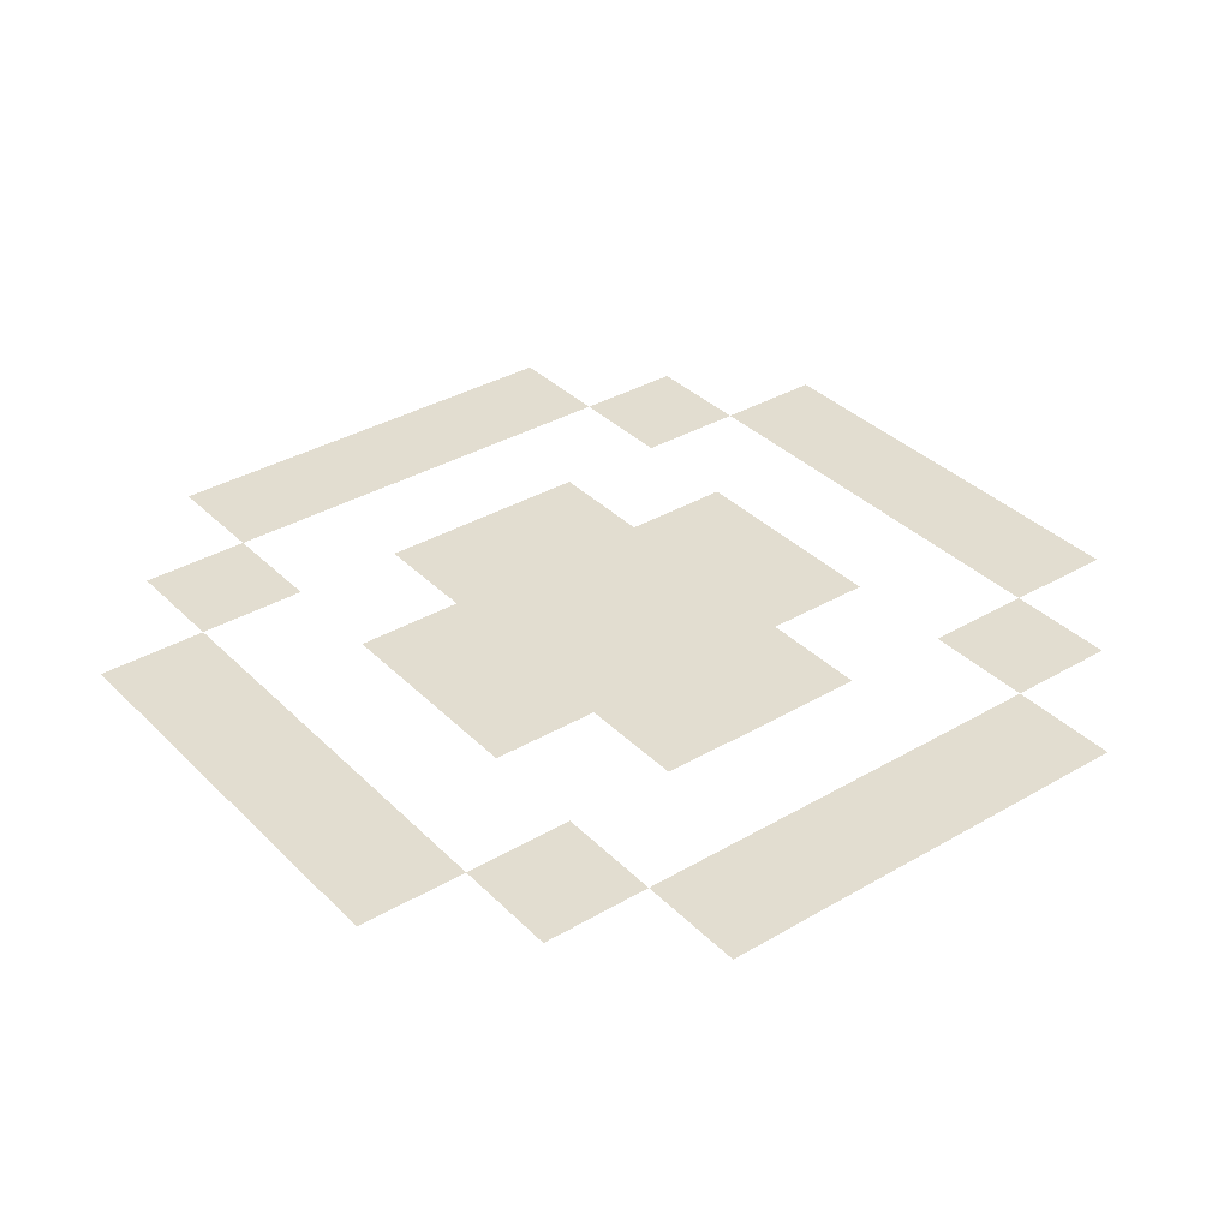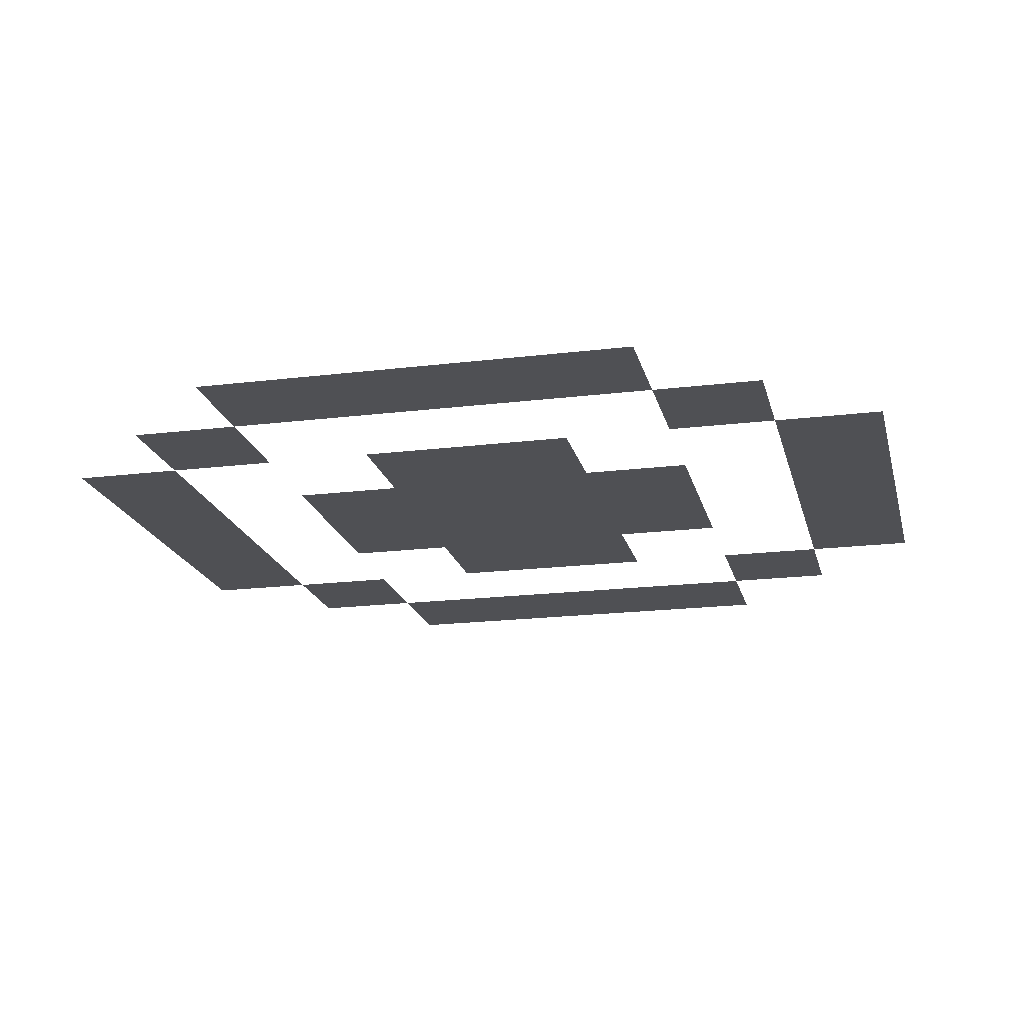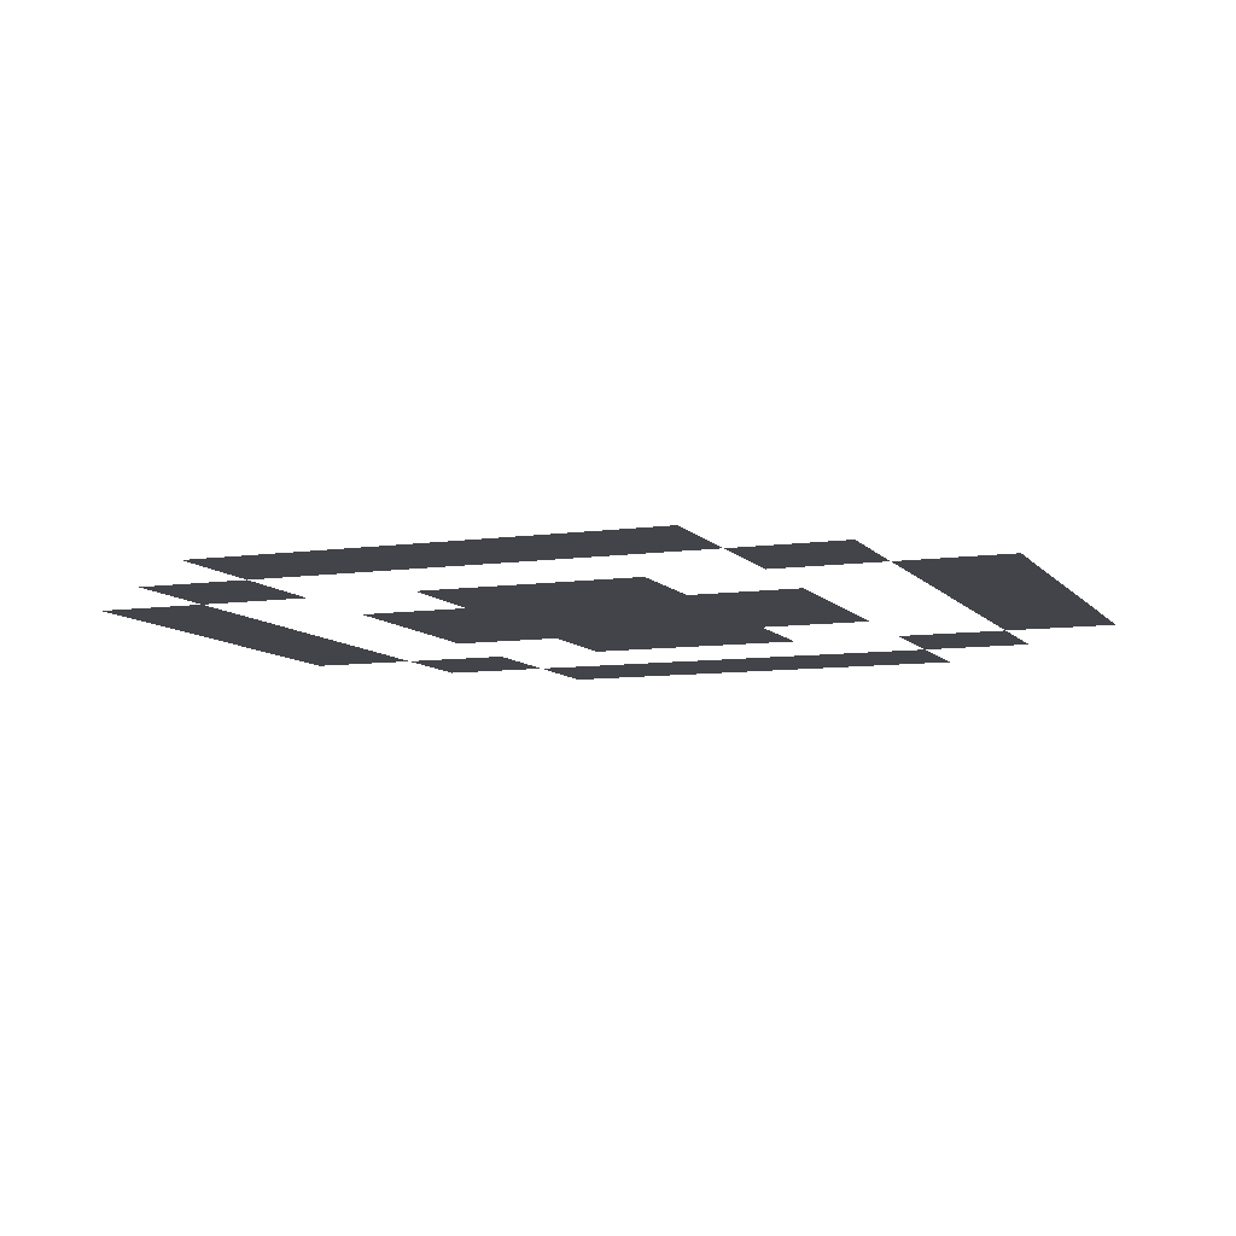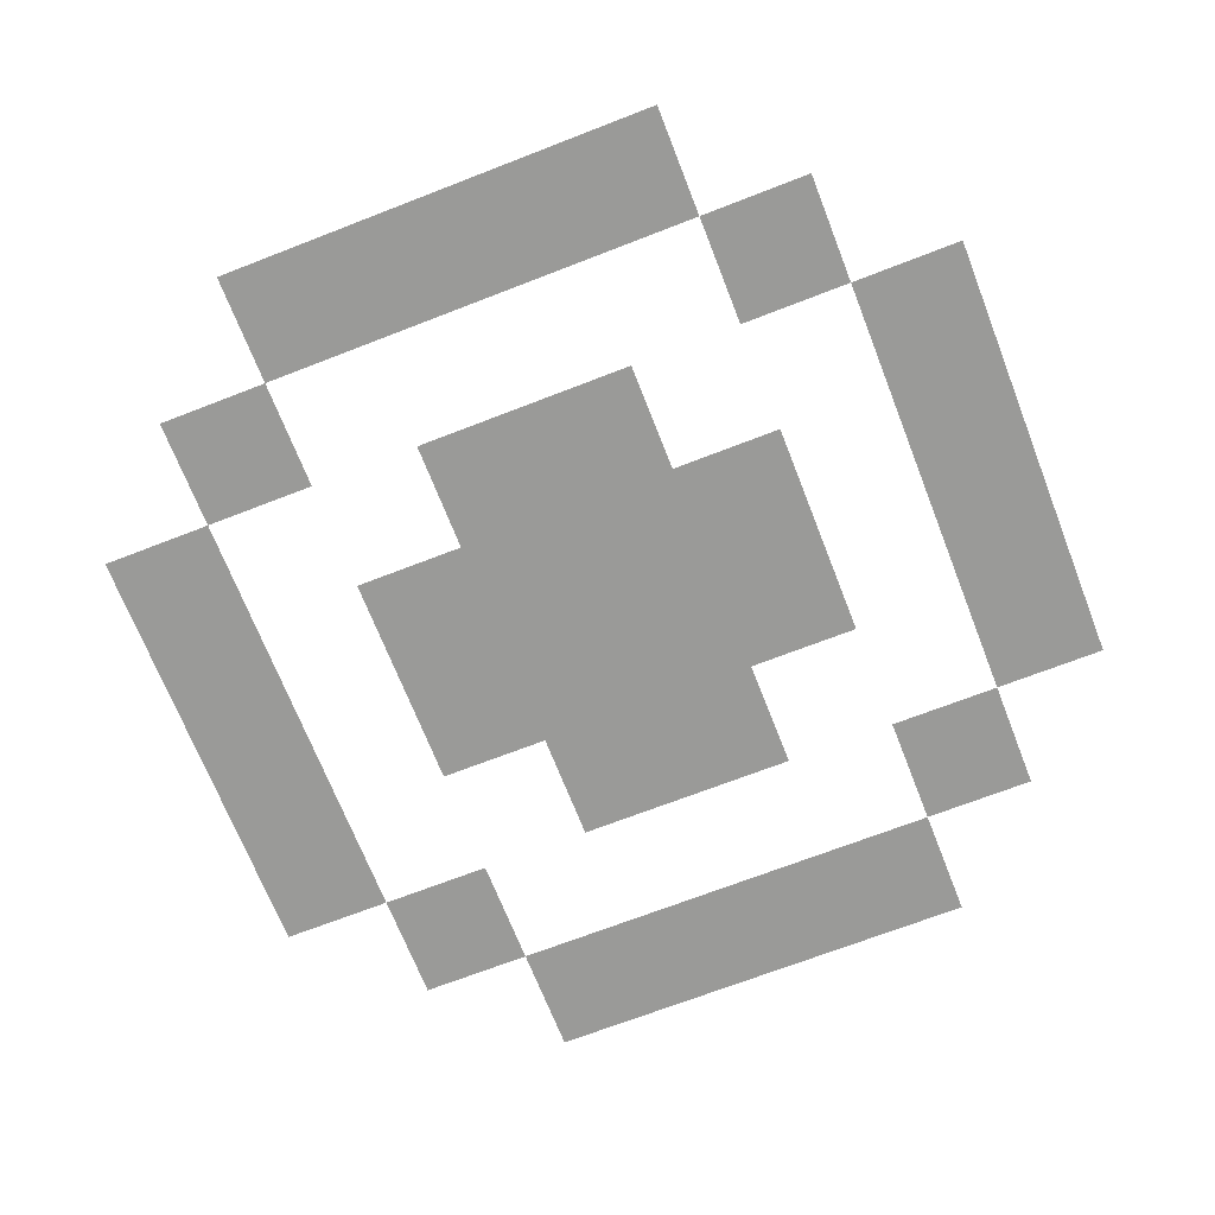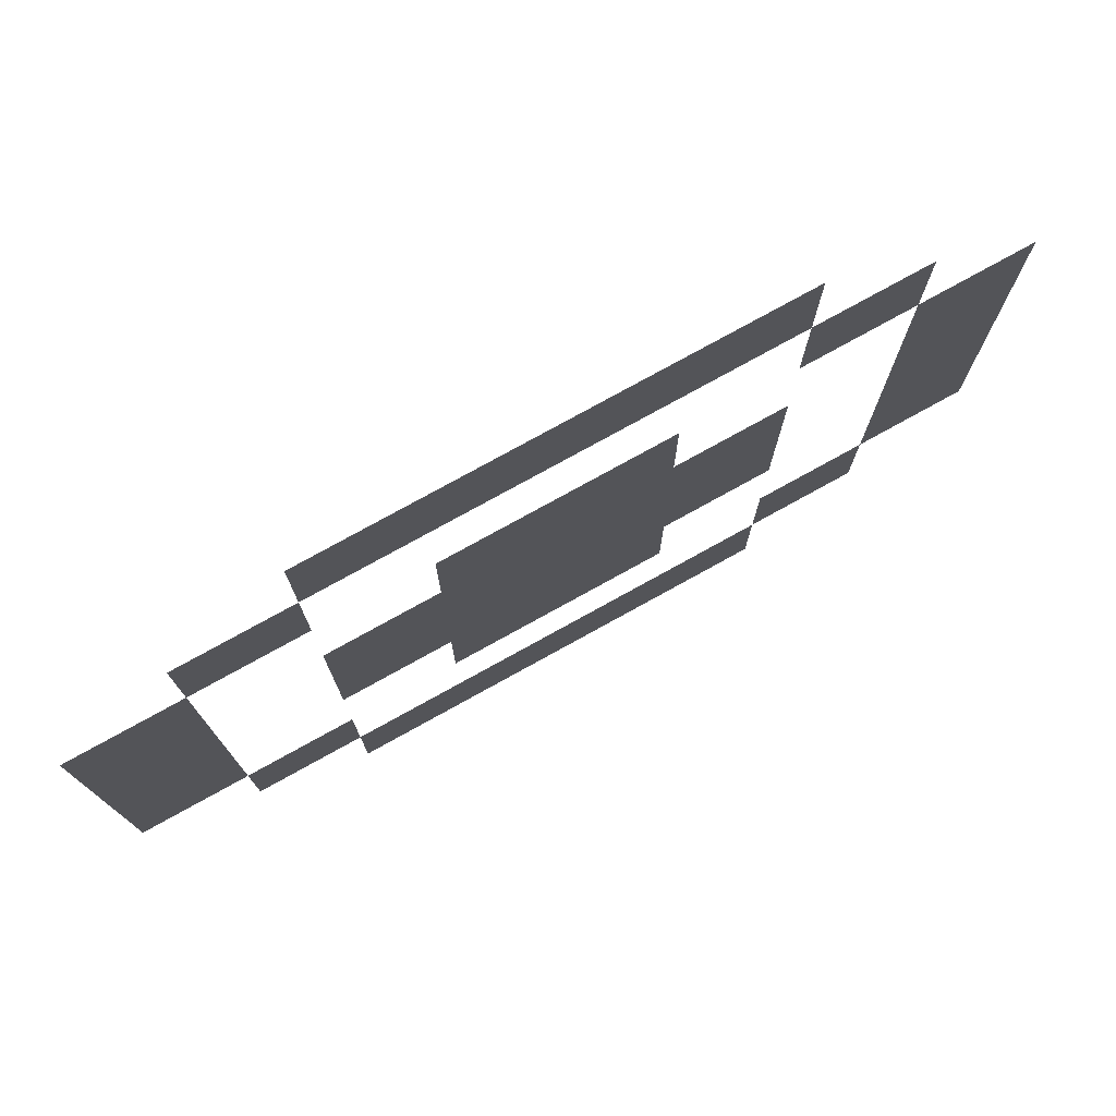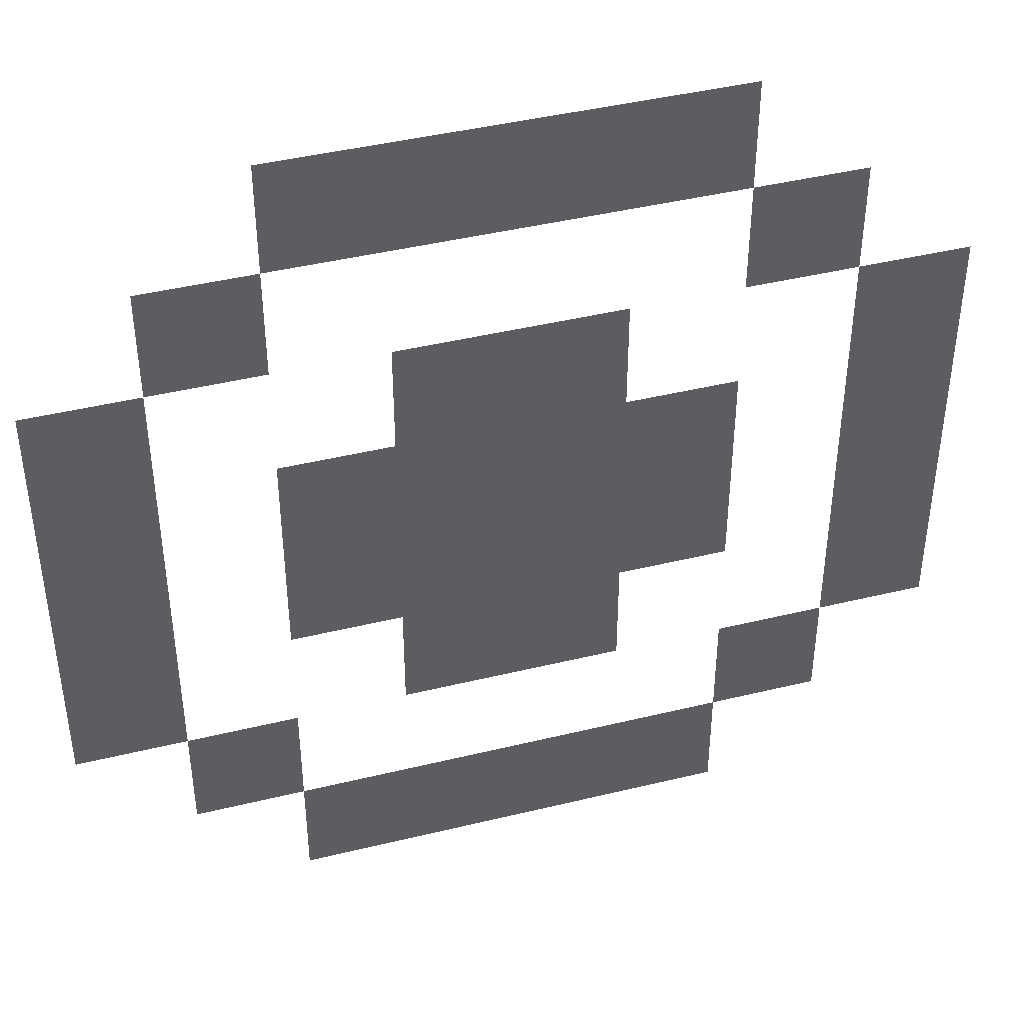
<metadata>
{"format":"obj","ext":"obj","renderer":"f3d","projection":"perspective","resolution":1024,"background":"white","views":[{"elev":35.4,"azim":52.2,"up":"+Y"},{"elev":-19.1,"azim":-76.9,"up":"+Y"},{"elev":-8.4,"azim":111.2,"up":"+Y"},{"elev":-69.2,"azim":-68.7,"up":"+Y"},{"elev":77.6,"azim":-28.9,"up":"+Z"},{"elev":42.9,"azim":163.8,"up":"+Z"}]}
</metadata>
<code>
g ENV_S10_Retro_Bounce_Board_Small_Off_01b_MO
v -0.8812 2.682e-05 1.763
v -0.8812 2.682e-05 1.322
v -0.4406 2.682e-05 1.763
v -0.4406 2.682e-05 1.322
v -2.682e-05 2.682e-05 1.763
v -2.682e-05 2.682e-05 1.322
v 0.4406 2.682e-05 1.763
v 0.4406 2.682e-05 1.322
v 0.8812 2.682e-05 1.763
v 0.8812 2.682e-05 1.322
v 0.8812 2.682e-05 0.8812
v 1.322 2.682e-05 1.322
v 1.322 2.682e-05 0.8812
v 1.322 2.682e-05 0.4406
v 1.763 2.682e-05 0.8812
v 1.763 2.682e-05 0.4406
v 1.322 2.682e-05 2.682e-05
v 1.763 2.682e-05 2.682e-05
v 1.322 2.682e-05 -0.4406
v 1.763 2.682e-05 -0.4406
v 1.322 2.682e-05 -0.8812
v 1.763 2.682e-05 -0.8812
v 0.8812 2.682e-05 -0.8812
v 0.8812 2.682e-05 -1.322
v 1.322 2.682e-05 -1.322
v 0.4406 2.682e-05 -1.763
v 0.8812 2.682e-05 -1.763
v 0.4406 2.682e-05 -1.322
v -2.682e-05 2.682e-05 -1.763
v -2.682e-05 2.682e-05 -1.322
v -0.4406 2.682e-05 -1.763
v -0.4406 2.682e-05 -1.322
v -0.8812 2.682e-05 -1.763
v -0.8812 2.682e-05 -1.322
v -1.322 2.682e-05 -1.322
v -0.8812 2.682e-05 -0.8812
v -1.322 2.682e-05 -0.8812
v -1.763 2.682e-05 -0.8812
v -1.322 2.682e-05 -0.4406
v -1.763 2.682e-05 -0.4406
v -1.322 2.682e-05 2.682e-05
v -1.763 2.682e-05 2.682e-05
v -1.322 2.682e-05 0.4406
v -1.763 2.682e-05 0.4406
v -1.322 2.682e-05 0.8812
v -1.763 2.682e-05 0.8812
v -1.322 2.682e-05 1.322
v -0.8812 2.682e-05 0.8812
v -0.4406 2.682e-05 0.8812
v -0.4406 2.682e-05 0.4406
v -2.682e-05 2.682e-05 0.8812
v -2.682e-05 2.682e-05 0.4406
v 0.4406 2.682e-05 0.8812
v 0.4406 2.682e-05 0.4406
v -0.4406 2.682e-05 2.682e-05
v -2.682e-05 2.682e-05 2.682e-05
v -0.8812 2.682e-05 2.682e-05
v -0.8812 2.682e-05 0.4406
v -0.8812 2.682e-05 -0.4406
v -0.4406 2.682e-05 -0.4406
v 0.4406 2.682e-05 2.682e-05
v 0.8812 2.682e-05 0.4406
v 0.8812 2.682e-05 2.682e-05
v -2.682e-05 2.682e-05 -0.4406
v -0.4406 2.682e-05 -0.8812
v -2.682e-05 2.682e-05 -0.8812
v 0.4406 2.682e-05 -0.4406
v 0.8812 2.682e-05 -0.4406
v 0.4406 2.682e-05 -0.8812
g ENV_S10_Retro_Bounce_Board_Small_Off_01b_MO_0
f 3 2 1
f 3 4 2
f 5 4 3
f 5 6 4
f 7 6 5
f 7 8 6
f 9 8 7
f 9 10 8
f 12 11 10
f 12 13 11
f 15 14 13
f 15 16 14
f 16 17 14
f 16 18 17
f 18 19 17
f 18 20 19
f 20 21 19
f 20 22 21
f 21 24 23
f 21 25 24
f 24 27 26
f 24 26 28
f 28 26 29
f 28 29 30
f 30 29 31
f 30 31 32
f 32 31 33
f 32 33 34
f 36 34 35
f 36 35 37
f 39 37 38
f 39 38 40
f 41 39 40
f 41 40 42
f 43 41 42
f 43 42 44
f 45 43 44
f 45 44 46
f 2 45 47
f 2 48 45
f 51 50 49
f 51 52 50
f 53 52 51
f 53 54 52
f 52 55 50
f 54 56 52
f 52 56 55
f 50 55 57
f 50 57 58
f 55 59 57
f 55 60 59
f 56 60 55
f 54 61 56
f 62 61 54
f 62 63 61
f 56 64 60
f 61 64 56
f 64 65 60
f 64 66 65
f 63 67 61
f 61 67 64
f 67 66 64
f 63 68 67
f 67 69 66

</code>
